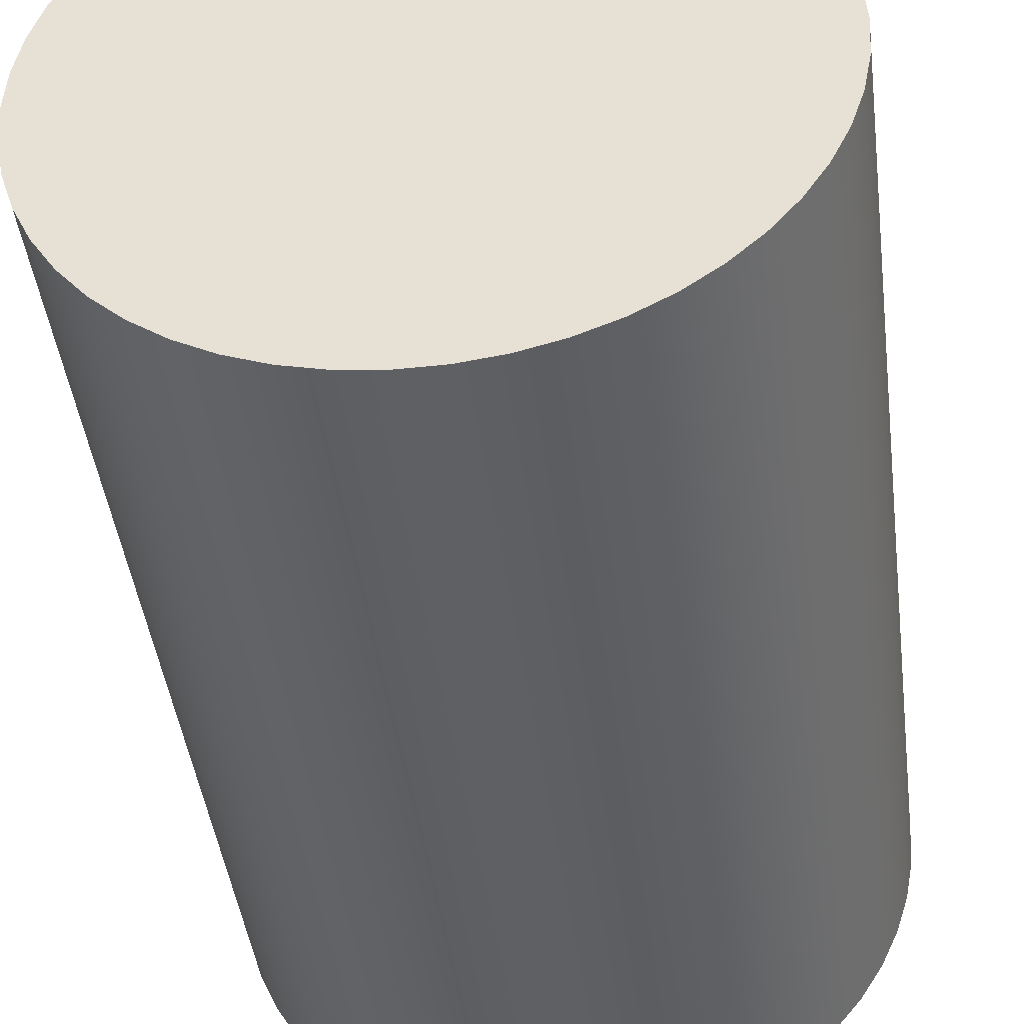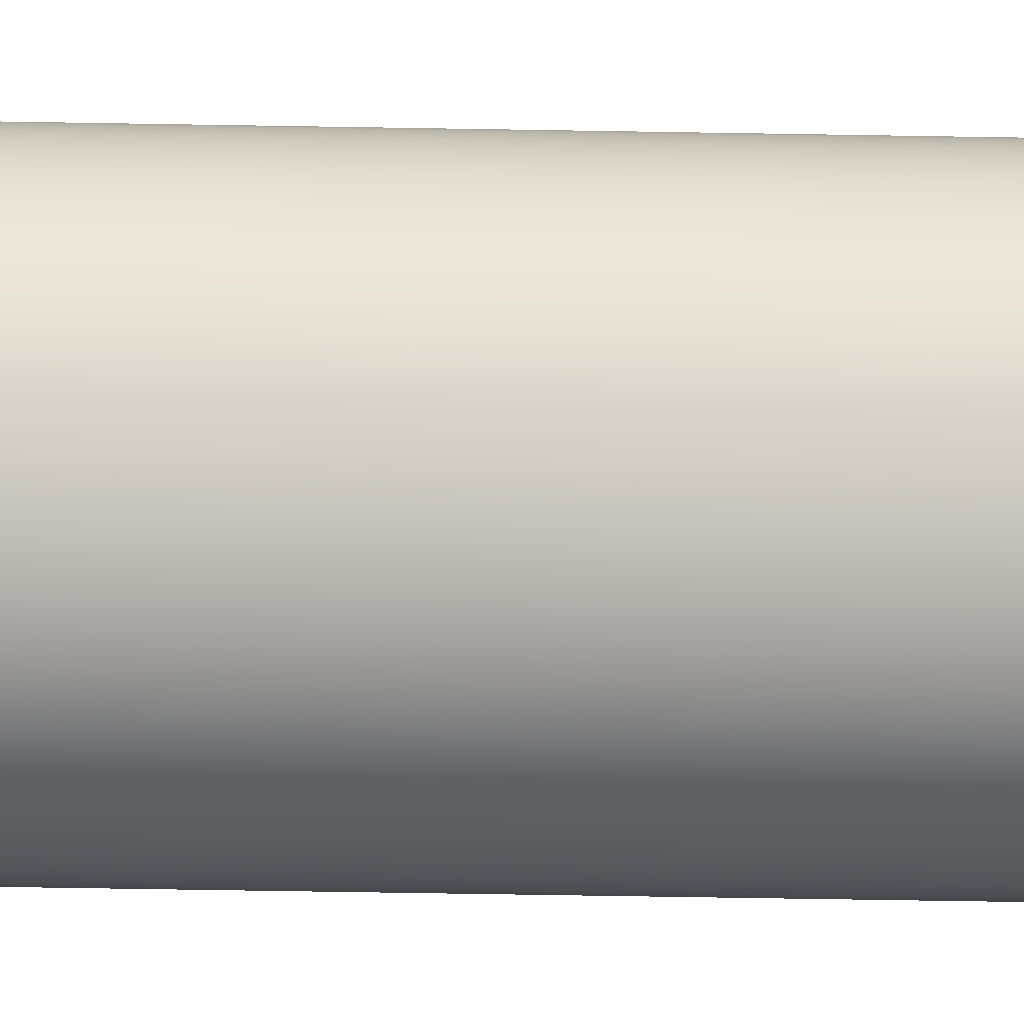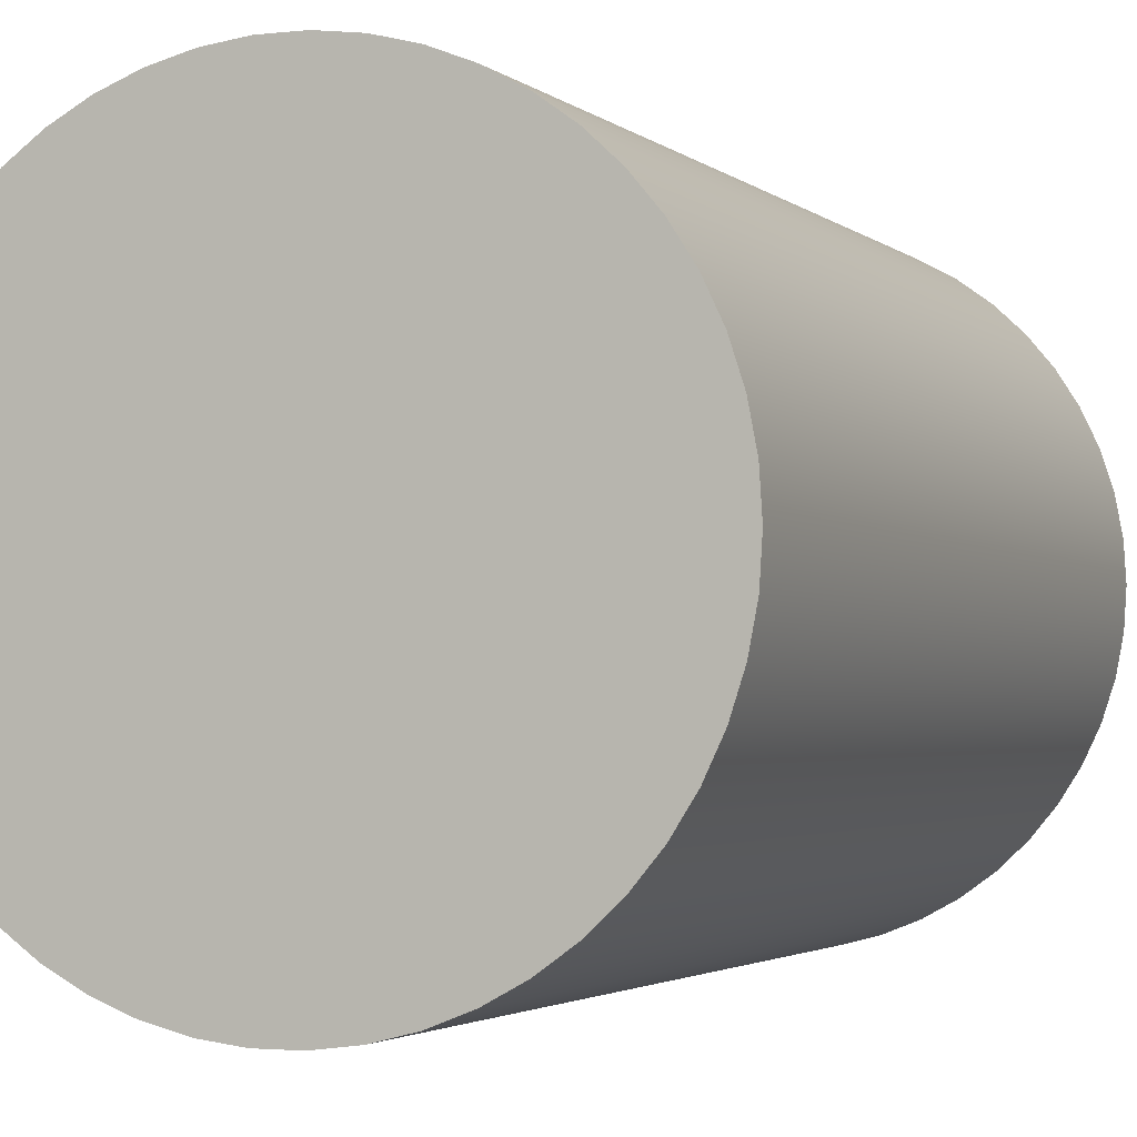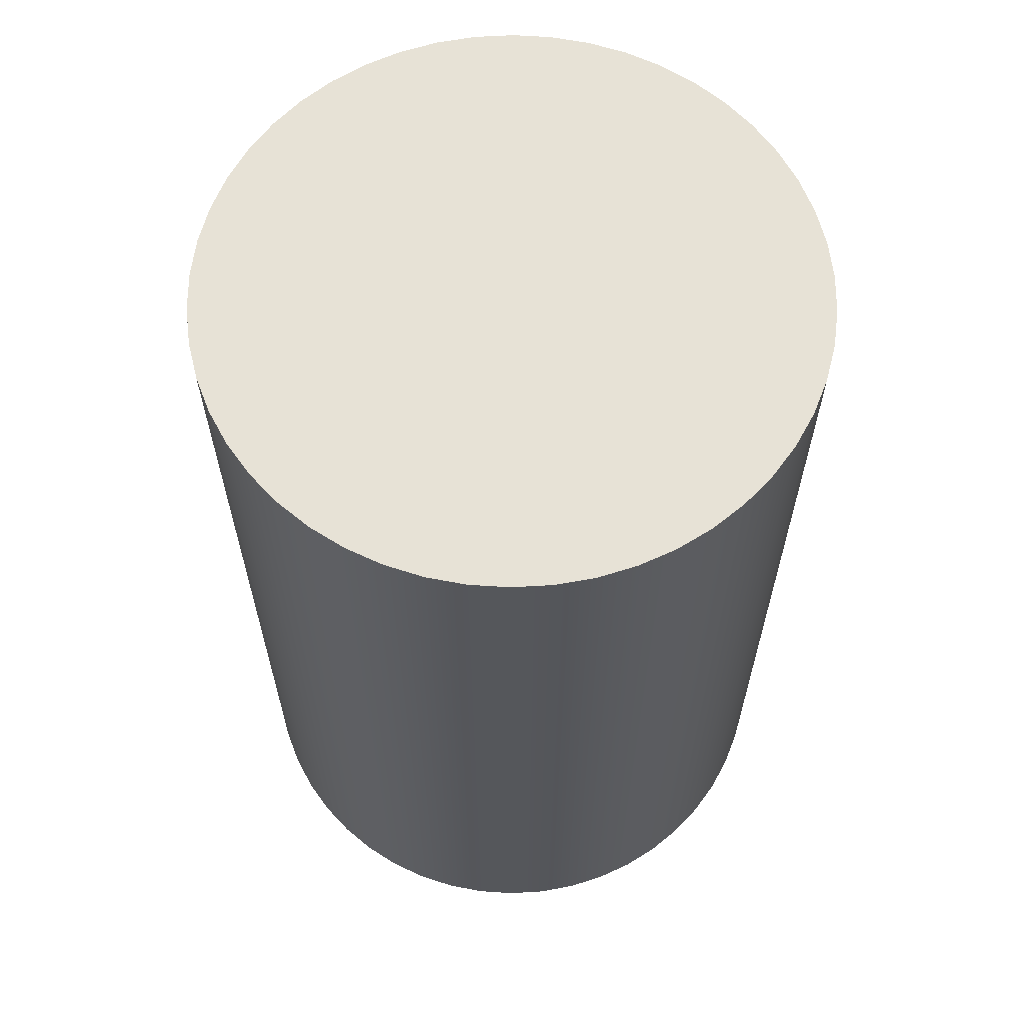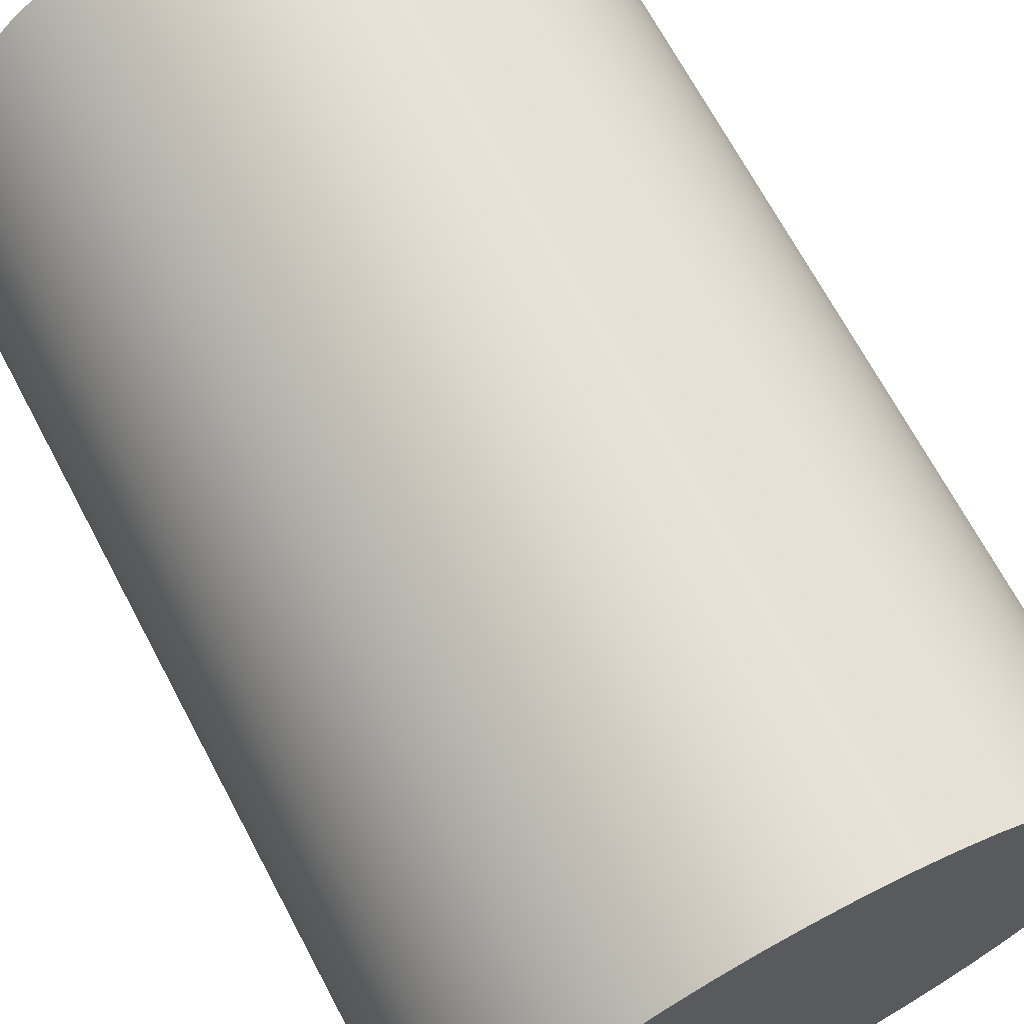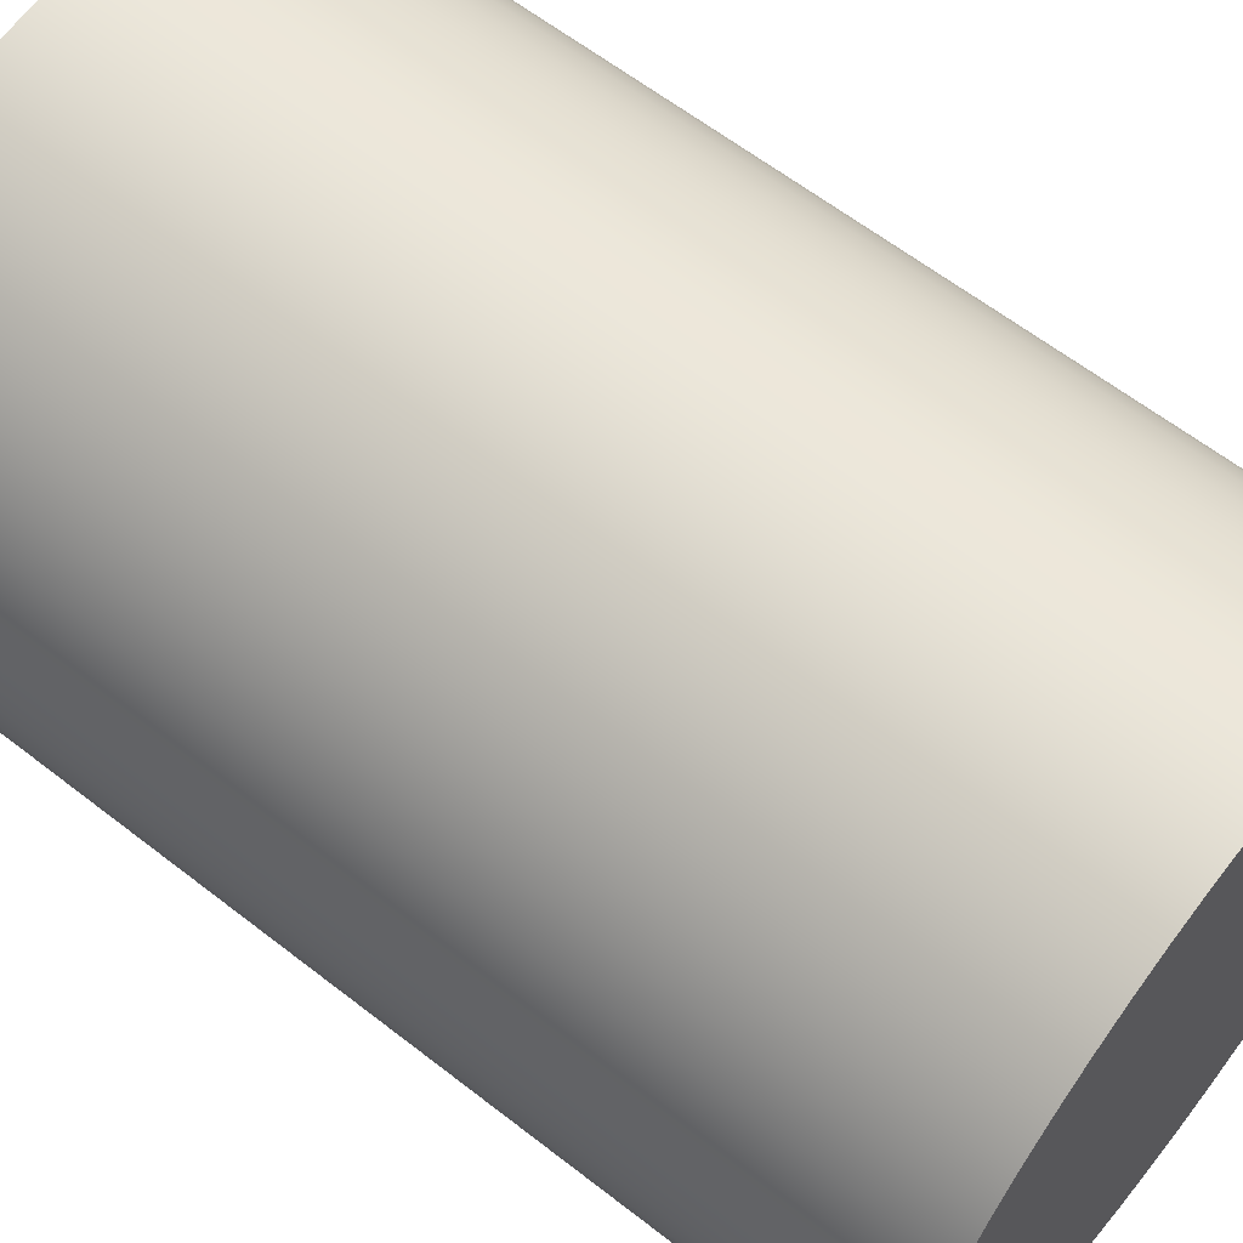
<metadata>
{"format":"obj","ext":"obj","renderer":"f3d","projection":"perspective","resolution":1024,"background":"white","views":[{"elev":-43.4,"azim":-172.8,"up":"+Z"},{"elev":-76.6,"azim":89.1,"up":"+Z"},{"elev":-2.5,"azim":22.2,"up":"+Z"},{"elev":63.2,"azim":83.0,"up":"+Y"},{"elev":68.4,"azim":152.1,"up":"+Z"},{"elev":61.5,"azim":-51.5,"up":"+Z"}]}
</metadata>
<code>
v -5 15 6.123e-16
v -4.961 15 -0.6267
v -4.843 15 -1.243
v -4.649 15 -1.841
v -4.382 15 -2.409
v -4.045 15 -2.939
v -3.645 15 -3.423
v -3.187 15 -3.853
v -2.679 15 -4.222
v -2.129 15 -4.524
v -1.545 15 -4.755
v -0.9369 15 -4.911
v -0.314 15 -4.99
v 0.314 15 -4.99
v 0.9369 15 -4.911
v 1.545 15 -4.755
v 2.129 15 -4.524
v 2.679 15 -4.222
v 3.187 15 -3.853
v 3.645 15 -3.423
v 4.045 15 -2.939
v 4.382 15 -2.409
v 4.649 15 -1.841
v 4.843 15 -1.243
v 4.961 15 -0.6267
v 5 15 -2.22e-15
v 4.961 15 0.6267
v 4.843 15 1.243
v 4.649 15 1.841
v 4.382 15 2.409
v 4.045 15 2.939
v 3.645 15 3.423
v 3.187 15 3.853
v 2.679 15 4.222
v 2.129 15 4.524
v 1.545 15 4.755
v 0.9369 15 4.911
v 0.314 15 4.99
v -0.314 15 4.99
v -0.9369 15 4.911
v -1.545 15 4.755
v -2.129 15 4.524
v -2.679 15 4.222
v -3.187 15 3.853
v -3.645 15 3.423
v -4.045 15 2.939
v -4.382 15 2.409
v -4.649 15 1.841
v -4.843 15 1.243
v -4.961 15 0.6267
v -5 0 6.123e-16
v -4.961 0 0.6267
v -4.843 0 1.243
v -4.649 0 1.841
v -4.382 0 2.409
v -4.045 0 2.939
v -3.645 0 3.423
v -3.187 0 3.853
v -2.679 0 4.222
v -2.129 0 4.524
v -1.545 0 4.755
v -0.9369 0 4.911
v -0.314 0 4.99
v 0.314 0 4.99
v 0.9369 0 4.911
v 1.545 0 4.755
v 2.129 0 4.524
v 2.679 0 4.222
v 3.187 0 3.853
v 3.645 0 3.423
v 4.045 0 2.939
v 4.382 0 2.409
v 4.649 0 1.841
v 4.843 0 1.243
v 4.961 0 0.6267
v 5 0 -2.22e-15
v 4.961 0 -0.6267
v 4.843 0 -1.243
v 4.649 0 -1.841
v 4.382 0 -2.409
v 4.045 0 -2.939
v 3.645 0 -3.423
v 3.187 0 -3.853
v 2.679 0 -4.222
v 2.129 0 -4.524
v 1.545 0 -4.755
v 0.9369 0 -4.911
v 0.314 0 -4.99
v -0.314 0 -4.99
v -0.9369 0 -4.911
v -1.545 0 -4.755
v -2.129 0 -4.524
v -2.679 0 -4.222
v -3.187 0 -3.853
v -3.645 0 -3.423
v -4.045 0 -2.939
v -4.382 0 -2.409
v -4.649 0 -1.841
v -4.843 0 -1.243
v -4.961 0 -0.6267
v -5 0 6.123e-16
v -5 15 6.123e-16
v -5 15 6.123e-16
v -4.961 15 0.6267
v -4.843 15 1.243
v -4.649 15 1.841
v -4.382 15 2.409
v -4.045 15 2.939
v -3.645 15 3.423
v -3.187 15 3.853
v -2.679 15 4.222
v -2.129 15 4.524
v -1.545 15 4.755
v -0.9369 15 4.911
v -0.314 15 4.99
v 0.314 15 4.99
v 0.9369 15 4.911
v 1.545 15 4.755
v 2.129 15 4.524
v 2.679 15 4.222
v 3.187 15 3.853
v 3.645 15 3.423
v 4.045 15 2.939
v 4.382 15 2.409
v 4.649 15 1.841
v 4.843 15 1.243
v 4.961 15 0.6267
v 5 15 -2.22e-15
v 4.961 15 -0.6267
v 4.843 15 -1.243
v 4.649 15 -1.841
v 4.382 15 -2.409
v 4.045 15 -2.939
v 3.645 15 -3.423
v 3.187 15 -3.853
v 2.679 15 -4.222
v 2.129 15 -4.524
v 1.545 15 -4.755
v 0.9369 15 -4.911
v 0.314 15 -4.99
v -0.314 15 -4.99
v -0.9369 15 -4.911
v -1.545 15 -4.755
v -2.129 15 -4.524
v -2.679 15 -4.222
v -3.187 15 -3.853
v -3.645 15 -3.423
v -4.045 15 -2.939
v -4.382 15 -2.409
v -4.649 15 -1.841
v -4.843 15 -1.243
v -4.961 15 -0.6267
v -5 0 6.123e-16
v -4.961 0 -0.6267
v -4.843 0 -1.243
v -4.649 0 -1.841
v -4.382 0 -2.409
v -4.045 0 -2.939
v -3.645 0 -3.423
v -3.187 0 -3.853
v -2.679 0 -4.222
v -2.129 0 -4.524
v -1.545 0 -4.755
v -0.9369 0 -4.911
v -0.314 0 -4.99
v 0.314 0 -4.99
v 0.9369 0 -4.911
v 1.545 0 -4.755
v 2.129 0 -4.524
v 2.679 0 -4.222
v 3.187 0 -3.853
v 3.645 0 -3.423
v 4.045 0 -2.939
v 4.382 0 -2.409
v 4.649 0 -1.841
v 4.843 0 -1.243
v 4.961 0 -0.6267
v 5 0 -2.22e-15
v 4.961 0 0.6267
v 4.843 0 1.243
v 4.649 0 1.841
v 4.382 0 2.409
v 4.045 0 2.939
v 3.645 0 3.423
v 3.187 0 3.853
v 2.679 0 4.222
v 2.129 0 4.524
v 1.545 0 4.755
v 0.9369 0 4.911
v 0.314 0 4.99
v -0.314 0 4.99
v -0.9369 0 4.911
v -1.545 0 4.755
v -2.129 0 4.524
v -2.679 0 4.222
v -3.187 0 3.853
v -3.645 0 3.423
v -4.045 0 2.939
v -4.382 0 2.409
v -4.649 0 1.841
v -4.843 0 1.243
v -4.961 0 0.6267
g b2a6cdb0-e30c-11ea-b323-54bf646e7e1f
f 2 100 1
f 1 100 101
f 102 51 50
f 50 51 52
f 50 52 49
f 49 52 53
f 49 53 48
f 48 53 54
f 48 54 47
f 47 54 55
f 47 55 46
f 46 55 56
f 46 56 45
f 45 56 57
f 45 57 44
f 44 57 58
f 44 58 43
f 43 58 59
f 43 59 42
f 42 59 60
f 42 60 41
f 41 60 61
f 41 61 40
f 40 61 62
f 40 62 39
f 39 62 63
f 39 63 38
f 38 63 64
f 38 64 37
f 37 64 65
f 37 65 36
f 36 65 66
f 36 66 35
f 35 66 67
f 35 67 34
f 34 67 68
f 34 68 33
f 33 68 69
f 33 69 32
f 32 69 70
f 32 70 31
f 31 70 71
f 31 71 30
f 30 71 72
f 30 72 29
f 29 72 73
f 29 73 28
f 28 73 74
f 28 74 27
f 27 74 75
f 27 75 26
f 26 75 76
f 26 76 25
f 25 76 77
f 25 77 24
f 24 77 78
f 24 78 23
f 23 78 79
f 23 79 22
f 22 79 80
f 22 80 21
f 21 80 81
f 21 81 20
f 20 81 82
f 20 82 19
f 19 82 83
f 19 83 18
f 18 83 84
f 18 84 17
f 17 84 85
f 17 85 16
f 16 85 86
f 16 86 15
f 15 86 87
f 15 87 14
f 14 87 88
f 14 88 13
f 13 88 89
f 13 89 12
f 12 89 90
f 12 90 11
f 11 90 91
f 11 91 10
f 10 91 92
f 10 92 9
f 9 92 93
f 9 93 8
f 8 93 94
f 8 94 7
f 7 94 95
f 7 95 6
f 6 95 96
f 6 96 5
f 5 96 97
f 5 97 4
f 4 97 98
f 4 98 3
f 3 98 99
f 3 99 2
f 2 99 100
g b2a6f4f4-e30c-11ea-8170-54bf646e7e1f
f 104 127 103
f 103 127 128
f 103 128 152
f 152 128 129
f 152 129 151
f 151 129 130
f 151 130 150
f 150 130 131
f 150 131 149
f 149 131 132
f 149 132 148
f 148 132 133
f 148 133 147
f 147 133 134
f 147 134 146
f 146 134 135
f 146 135 145
f 145 135 136
f 145 136 144
f 144 136 137
f 144 137 143
f 143 137 138
f 143 138 142
f 142 138 139
f 142 139 141
f 141 139 140
f 127 104 126
f 126 104 105
f 126 105 125
f 125 105 106
f 125 106 124
f 124 106 107
f 124 107 123
f 123 107 108
f 123 108 122
f 122 108 109
f 122 109 121
f 121 109 110
f 121 110 120
f 120 110 111
f 120 111 119
f 119 111 112
f 119 112 118
f 118 112 113
f 118 113 117
f 117 113 114
f 117 114 116
f 116 114 115
g b2a71bf8-e30c-11ea-bf90-54bf646e7e1f
f 154 177 153
f 153 177 178
f 153 178 202
f 202 178 179
f 202 179 201
f 201 179 180
f 201 180 200
f 200 180 181
f 200 181 199
f 199 181 182
f 199 182 198
f 198 182 183
f 198 183 197
f 197 183 184
f 197 184 196
f 196 184 185
f 196 185 195
f 195 185 186
f 195 186 194
f 194 186 187
f 194 187 193
f 193 187 188
f 193 188 192
f 192 188 189
f 192 189 191
f 191 189 190
f 177 154 176
f 176 154 155
f 176 155 175
f 175 155 156
f 175 156 174
f 174 156 157
f 174 157 173
f 173 157 158
f 173 158 172
f 172 158 159
f 172 159 171
f 171 159 160
f 171 160 170
f 170 160 161
f 170 161 169
f 169 161 162
f 169 162 168
f 168 162 163
f 168 163 167
f 167 163 164
f 167 164 166
f 166 164 165

</code>
